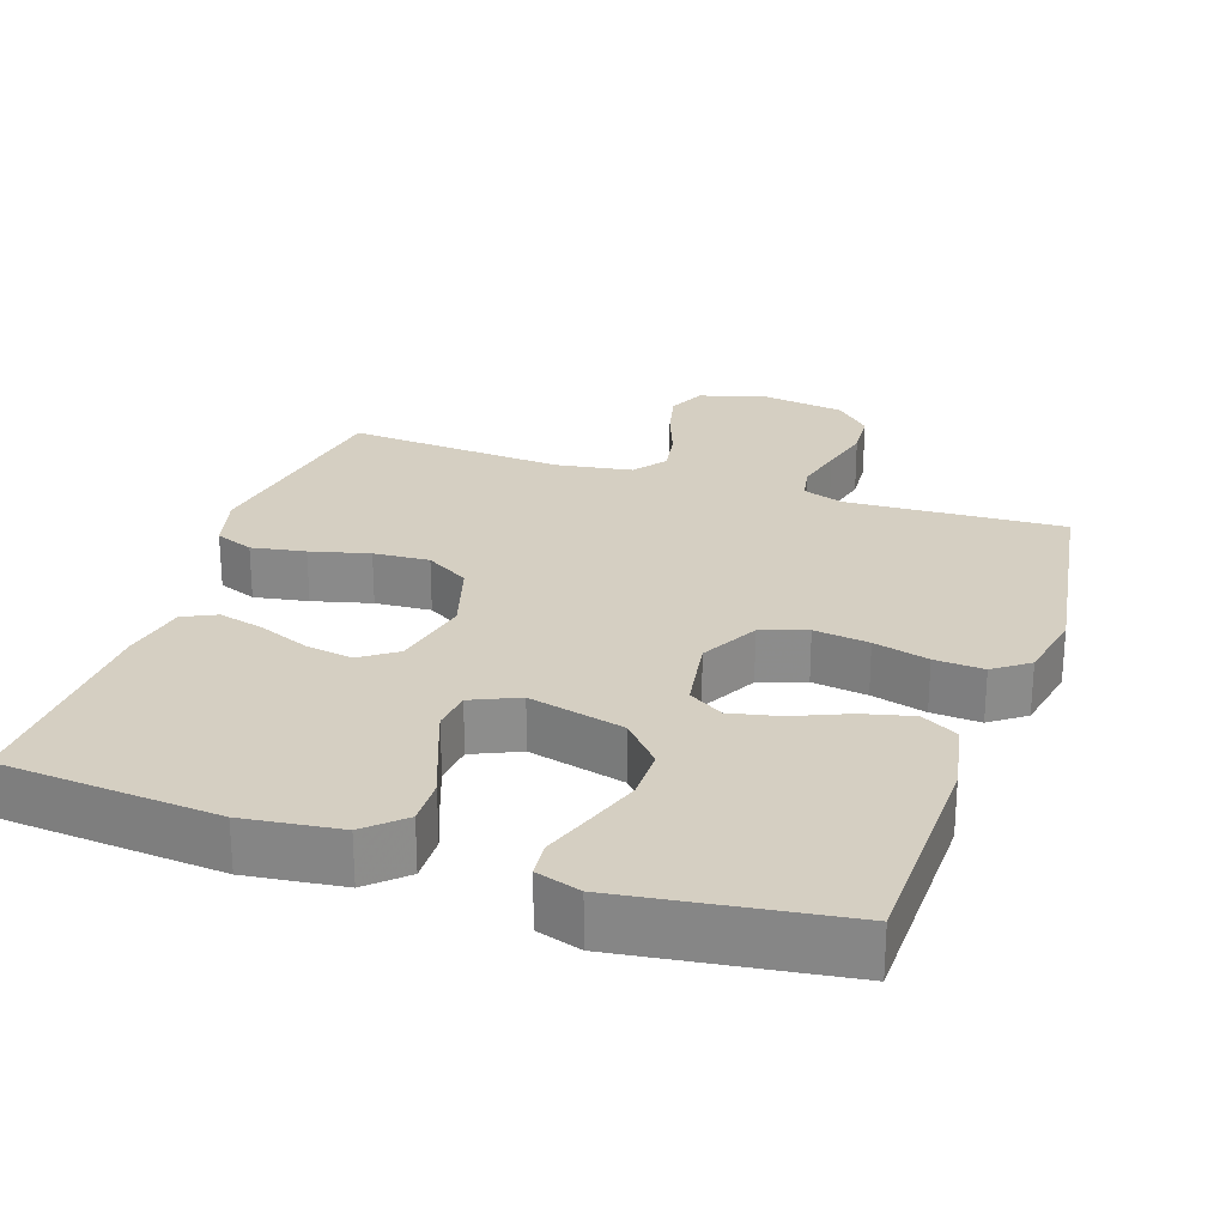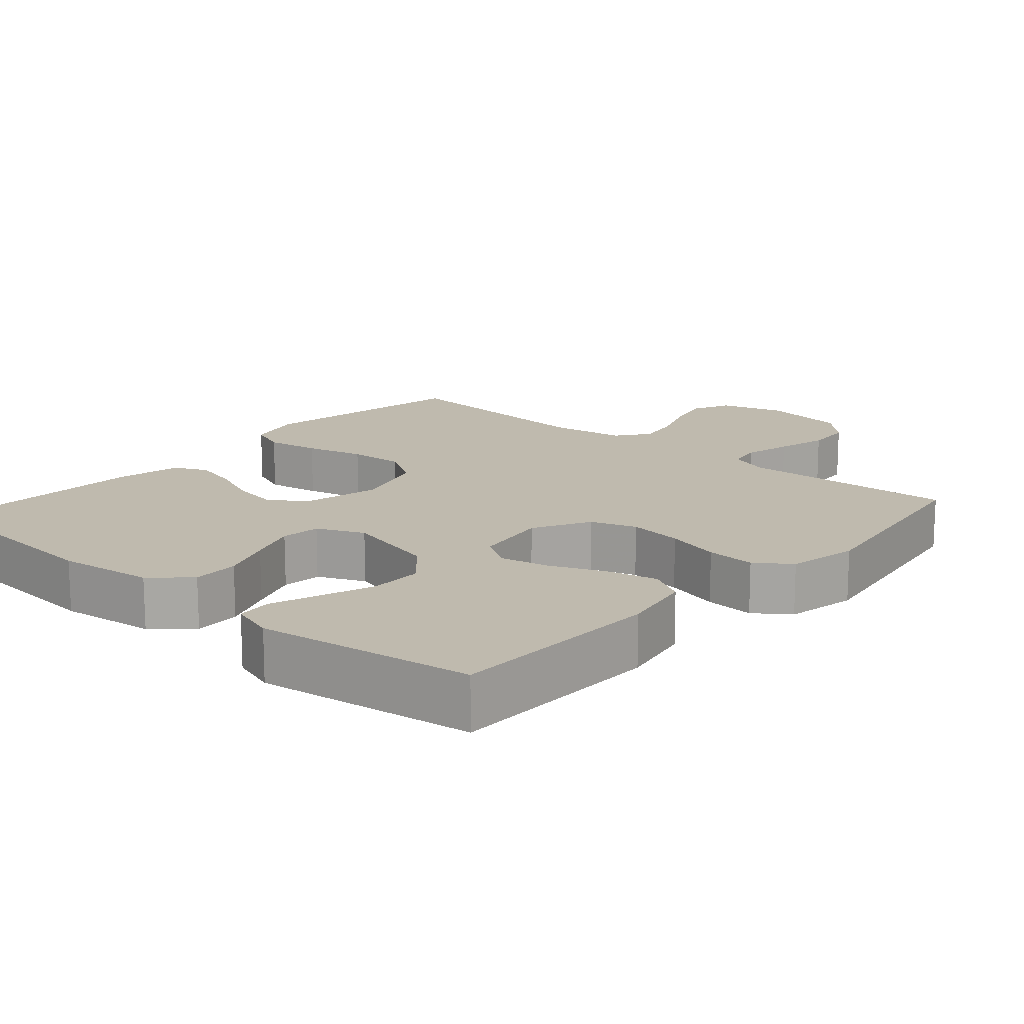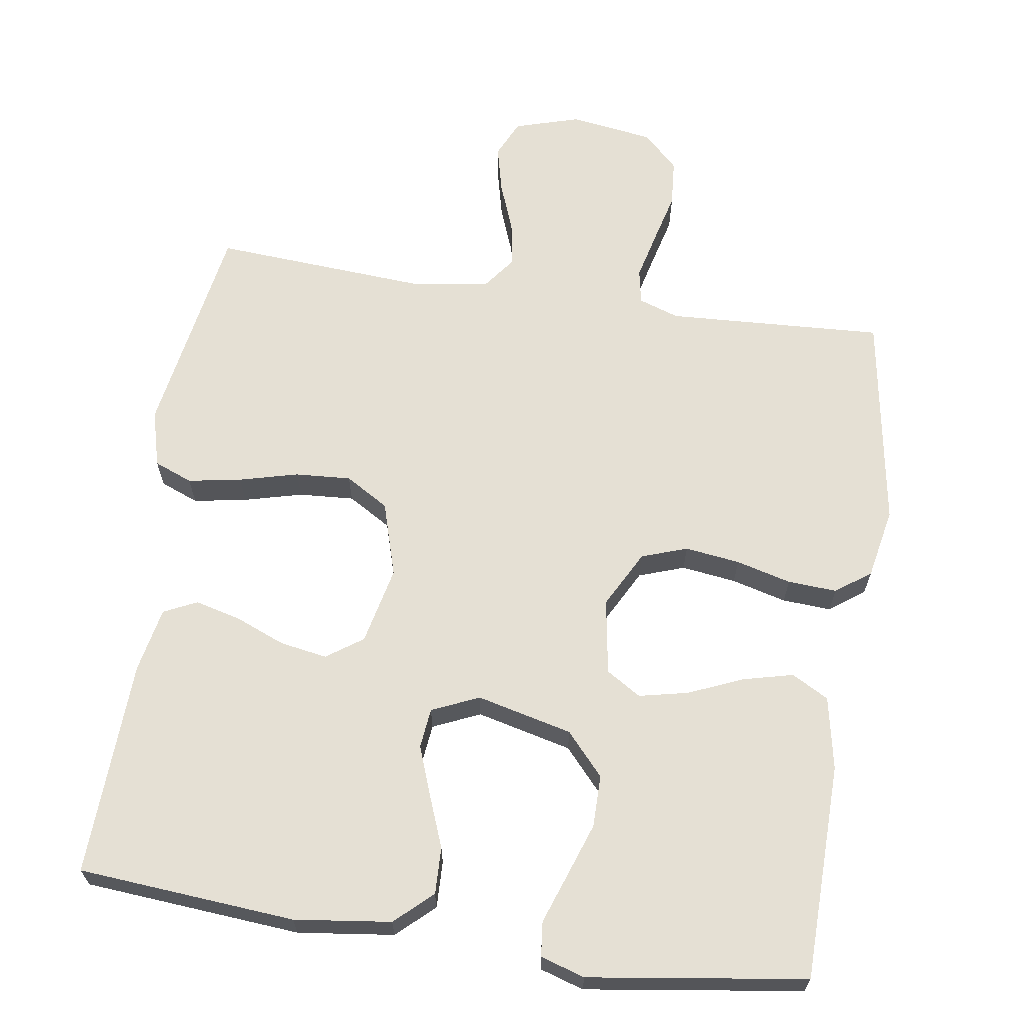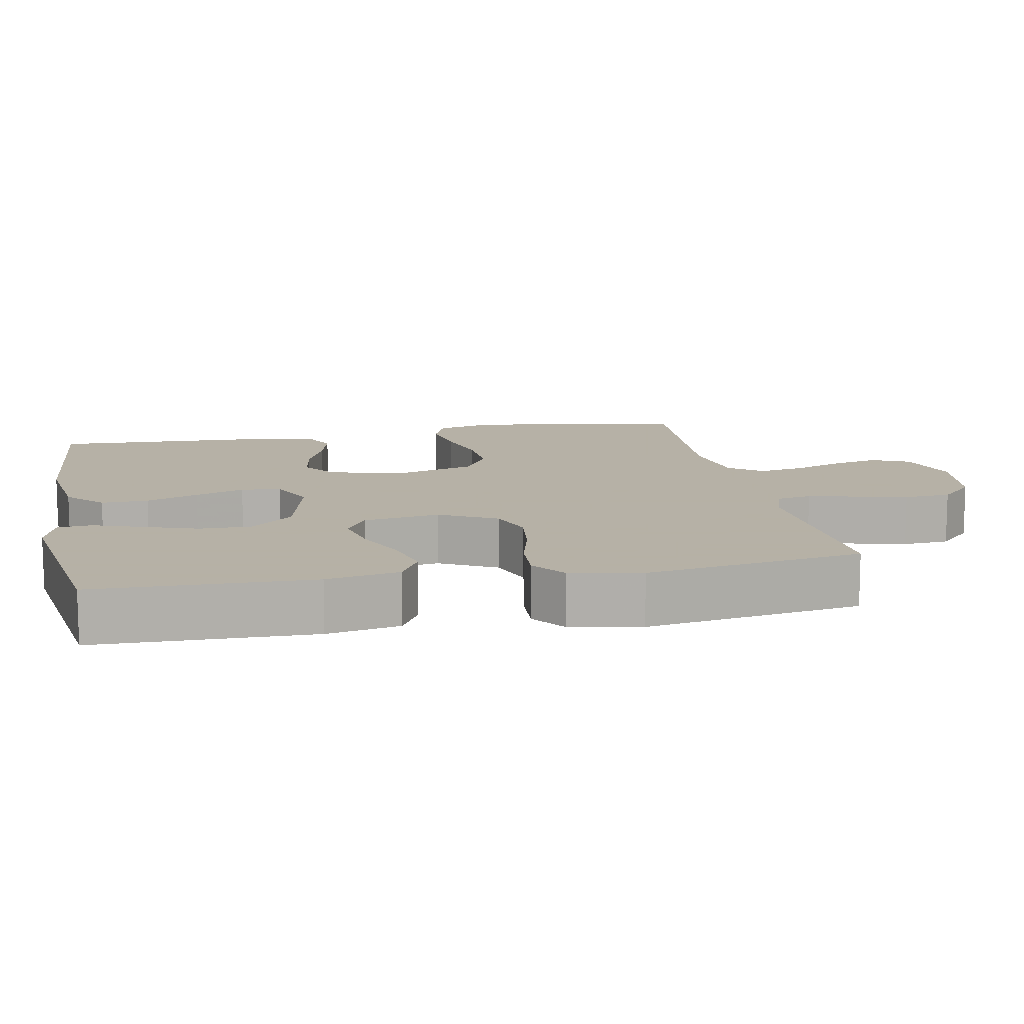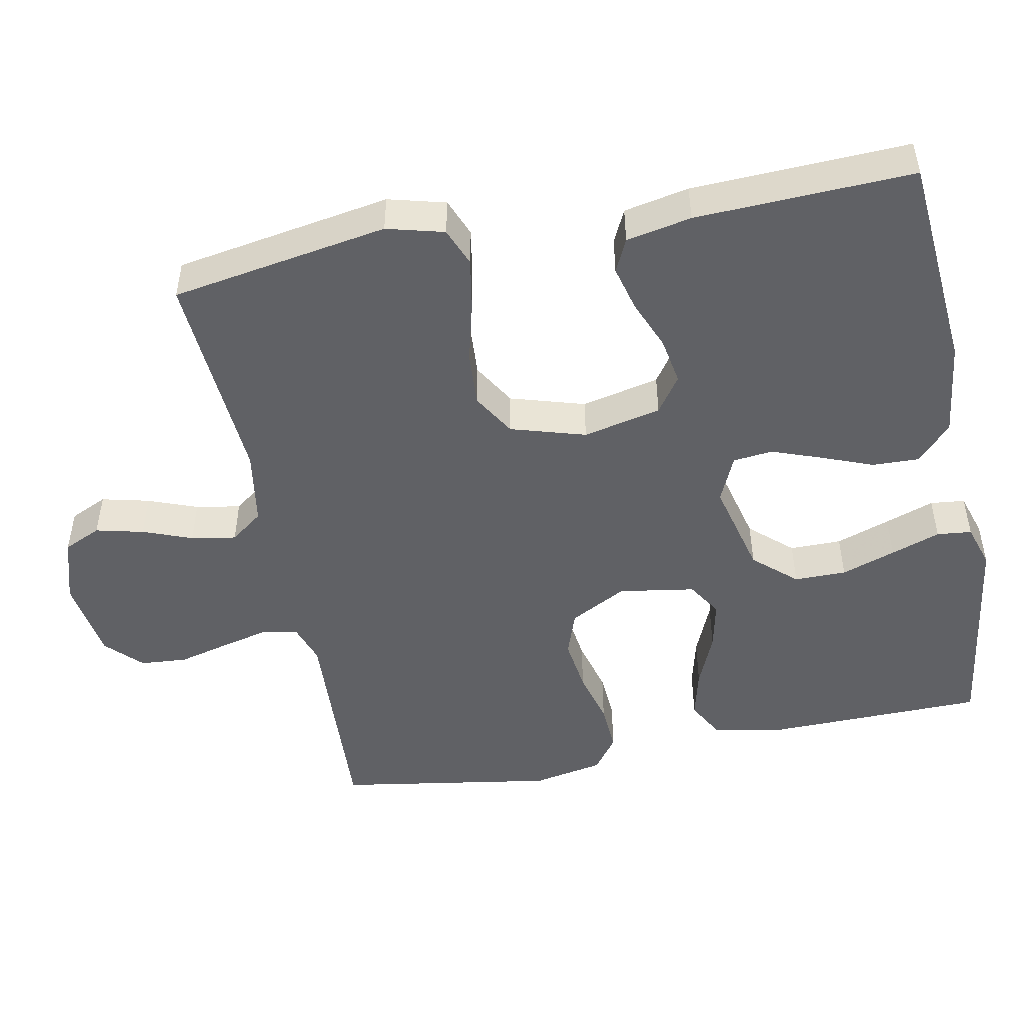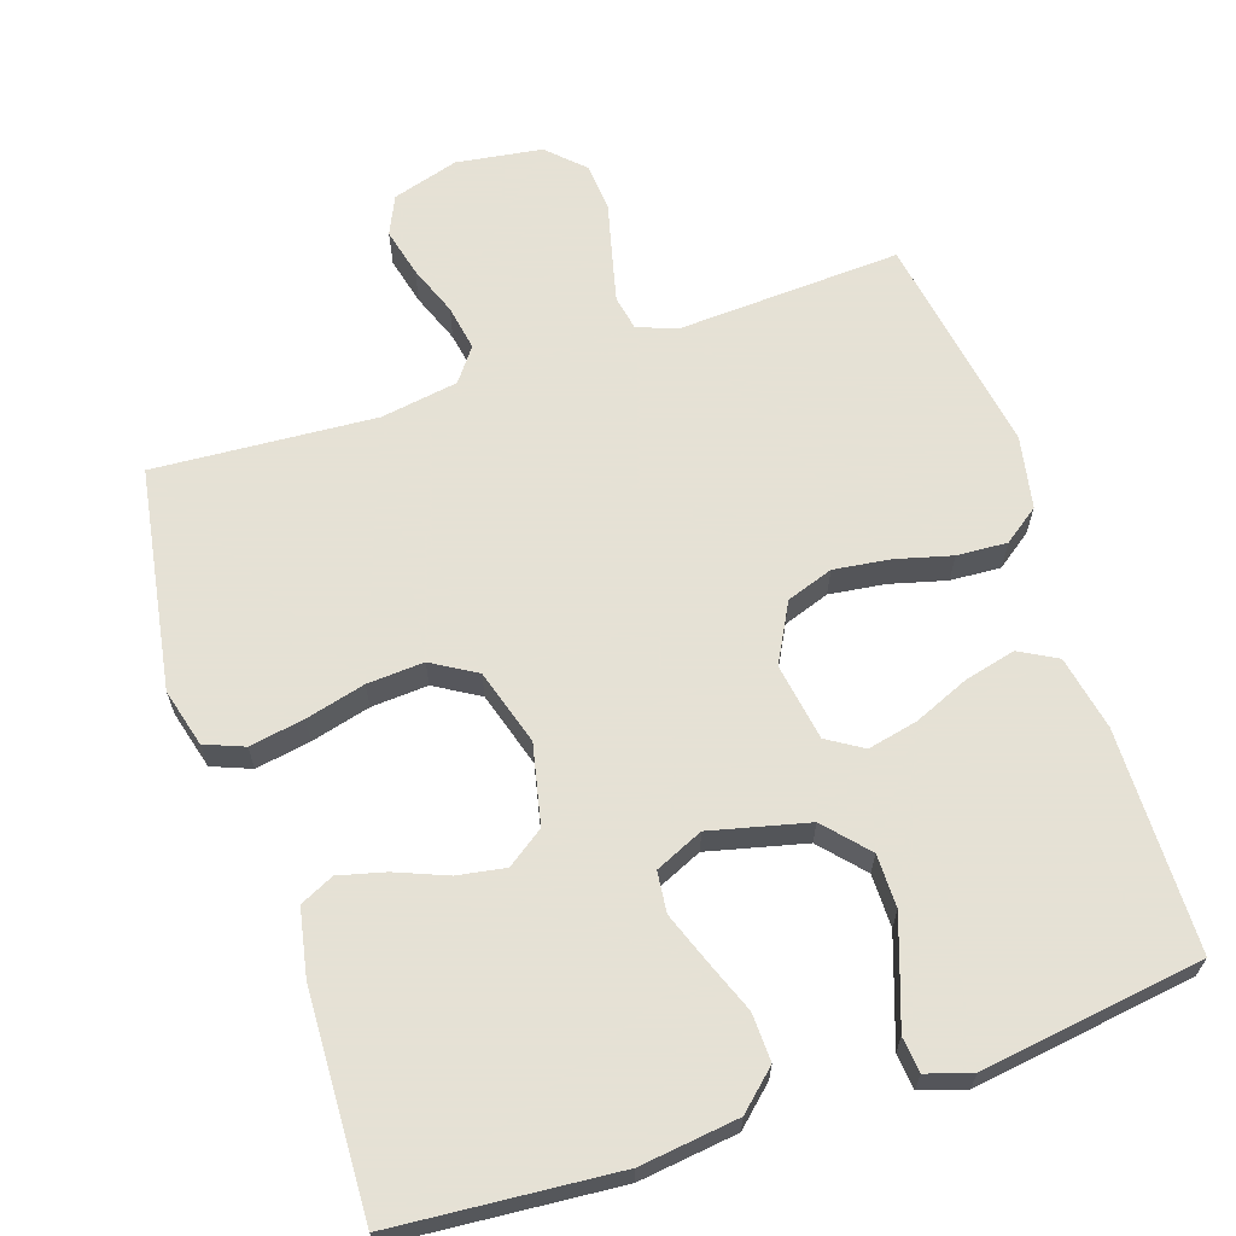
<metadata>
{"format":"obj","ext":"obj","renderer":"f3d","projection":"perspective","resolution":1024,"background":"white","views":[{"elev":25.9,"azim":-161.2,"up":"+Y"},{"elev":15.7,"azim":-138.5,"up":"+Y"},{"elev":65.2,"azim":-171.4,"up":"+Y"},{"elev":12.1,"azim":-101.1,"up":"+Y"},{"elev":-48.8,"azim":101.2,"up":"+Y"},{"elev":64.9,"azim":161.6,"up":"+Y"}]}
</metadata>
<code>
v 0.5 0.07 0.5
v 0.55 0.07 0.2
v 0.529 0.07 0.121
v 0.476 0.07 0.1
v 0.402 0.07 0.113
v 0.321 0.07 0.134
v 0.244 0.07 0.139
v 0.184 0.07 0.103
v 0.153 0.07 0
v 0.177 0.07 -0.108
v 0.227 0.07 -0.143
v 0.292 0.07 -0.132
v 0.361 0.07 -0.104
v 0.424 0.07 -0.088
v 0.47 0.07 -0.11
v 0.488 0.07 -0.2
v 0.5 0.07 -0.5
v 0.2 0.07 -0.524
v 0.067 0.07 -0.507
v 0.016 0.07 -0.46
v 0.018 0.07 -0.395
v 0.046 0.07 -0.323
v 0.071 0.07 -0.255
v 0.065 0.07 -0.2
v 0 0.07 -0.171
v -0.132 0.07 -0.203
v -0.184 0.07 -0.261
v -0.184 0.07 -0.333
v -0.158 0.07 -0.408
v -0.134 0.07 -0.476
v -0.139 0.07 -0.524
v -0.2 0.07 -0.543
v -0.5 0.07 -0.5
v -0.505 0.07 -0.2
v -0.485 0.07 -0.099
v -0.434 0.07 -0.071
v -0.365 0.07 -0.088
v -0.29 0.07 -0.12
v -0.222 0.07 -0.135
v -0.174 0.07 -0.105
v -0.157 0.07 0
v -0.199 0.07 0.079
v -0.262 0.07 0.101
v -0.338 0.07 0.091
v -0.414 0.07 0.071
v -0.482 0.07 0.067
v -0.53 0.07 0.102
v -0.549 0.07 0.2
v -0.5 0.07 0.5
v -0.2 0.07 0.484
v -0.144 0.07 0.503
v -0.135 0.07 0.551
v -0.151 0.07 0.617
v -0.169 0.07 0.688
v -0.164 0.07 0.753
v -0.116 0.07 0.8
v 0 0.07 0.817
v 0.09 0.07 0.79
v 0.114 0.07 0.738
v 0.098 0.07 0.672
v 0.072 0.07 0.604
v 0.061 0.07 0.542
v 0.095 0.07 0.497
v 0.2 0.07 0.48
v 0.5 0 0.5
v 0.55 0 0.2
v 0.529 0 0.121
v 0.476 0 0.1
v 0.402 0 0.113
v 0.321 0 0.134
v 0.244 0 0.139
v 0.184 0 0.103
v 0.153 0 0
v 0.177 0 -0.108
v 0.227 0 -0.143
v 0.292 0 -0.132
v 0.361 0 -0.104
v 0.424 0 -0.088
v 0.47 0 -0.11
v 0.488 0 -0.2
v 0.5 0 -0.5
v 0.2 0 -0.524
v 0.067 0 -0.507
v 0.016 0 -0.46
v 0.018 0 -0.395
v 0.046 0 -0.323
v 0.071 0 -0.255
v 0.065 0 -0.2
v 0 0 -0.171
v -0.132 0 -0.203
v -0.184 0 -0.261
v -0.184 0 -0.333
v -0.158 0 -0.408
v -0.134 0 -0.476
v -0.139 0 -0.524
v -0.2 0 -0.543
v -0.5 0 -0.5
v -0.505 0 -0.2
v -0.485 0 -0.099
v -0.434 0 -0.071
v -0.365 0 -0.088
v -0.29 0 -0.12
v -0.222 0 -0.135
v -0.174 0 -0.105
v -0.157 0 0
v -0.199 0 0.079
v -0.262 0 0.101
v -0.338 0 0.091
v -0.414 0 0.071
v -0.482 0 0.067
v -0.53 0 0.102
v -0.549 0 0.2
v -0.5 0 0.5
v -0.2 0 0.484
v -0.144 0 0.503
v -0.135 0 0.551
v -0.151 0 0.617
v -0.169 0 0.688
v -0.164 0 0.753
v -0.116 0 0.8
v 0 0 0.817
v 0.09 0 0.79
v 0.114 0 0.738
v 0.098 0 0.672
v 0.072 0 0.604
v 0.061 0 0.542
v 0.095 0 0.497
v 0.2 0 0.48
f 59 60 61
f 58 59 61
f 57 58 61
f 56 57 61
f 55 56 61
f 54 55 61
f 53 54 61
f 52 53 61 62
f 51 52 62 63
f 48 49 50
f 47 48 50
f 46 47 50
f 45 46 50
f 44 45 50
f 51 63 64
f 50 51 64
f 44 50 64
f 43 44 64
f 36 37 38
f 35 36 38
f 34 35 38
f 33 34 38
f 32 33 38
f 31 32 38
f 30 31 38
f 29 30 38
f 28 29 38
f 27 28 38 39
f 26 27 39 40
f 20 21 22
f 19 20 22
f 18 19 22
f 17 18 22
f 16 17 22
f 15 16 22
f 14 15 22
f 13 14 22
f 12 13 22
f 11 12 22 23
f 10 11 23 24
f 4 5 6
f 3 4 6
f 2 3 6
f 1 2 6
f 64 1 6
f 64 6 7
f 64 7 8
f 43 64 8
f 42 43 8
f 41 42 8 9
f 41 9 10
f 40 41 10
f 26 40 10
f 25 26 10
f 10 24 25
f 125 124 123
f 125 123 122
f 125 122 121
f 125 121 120
f 125 120 119
f 125 119 118
f 125 118 117
f 126 125 117 116
f 127 126 116 115
f 114 113 112
f 114 112 111
f 114 111 110
f 114 110 109
f 114 109 108
f 128 127 115
f 128 115 114
f 128 114 108
f 128 108 107
f 102 101 100
f 102 100 99
f 102 99 98
f 102 98 97
f 102 97 96
f 102 96 95
f 102 95 94
f 102 94 93
f 102 93 92
f 103 102 92 91
f 104 103 91 90
f 86 85 84
f 86 84 83
f 86 83 82
f 86 82 81
f 86 81 80
f 86 80 79
f 86 79 78
f 86 78 77
f 86 77 76
f 87 86 76 75
f 88 87 75 74
f 70 69 68
f 70 68 67
f 70 67 66
f 70 66 65
f 70 65 128
f 71 70 128
f 72 71 128
f 72 128 107
f 72 107 106
f 73 72 106 105
f 74 73 105
f 74 105 104
f 74 104 90
f 74 90 89
f 89 88 74
f 1 65 66 2
f 2 66 67 3
f 3 67 68 4
f 4 68 69 5
f 5 69 70 6
f 6 70 71 7
f 7 71 72 8
f 8 72 73 9
f 9 73 74 10
f 10 74 75 11
f 11 75 76 12
f 12 76 77 13
f 13 77 78 14
f 14 78 79 15
f 15 79 80 16
f 16 80 81 17
f 17 81 82 18
f 18 82 83 19
f 19 83 84 20
f 20 84 85 21
f 21 85 86 22
f 22 86 87 23
f 23 87 88 24
f 24 88 89 25
f 25 89 90 26
f 26 90 91 27
f 27 91 92 28
f 28 92 93 29
f 29 93 94 30
f 30 94 95 31
f 31 95 96 32
f 32 96 97 33
f 33 97 98 34
f 34 98 99 35
f 35 99 100 36
f 36 100 101 37
f 37 101 102 38
f 38 102 103 39
f 39 103 104 40
f 40 104 105 41
f 41 105 106 42
f 42 106 107 43
f 43 107 108 44
f 44 108 109 45
f 45 109 110 46
f 46 110 111 47
f 47 111 112 48
f 48 112 113 49
f 49 113 114 50
f 50 114 115 51
f 51 115 116 52
f 52 116 117 53
f 53 117 118 54
f 54 118 119 55
f 55 119 120 56
f 56 120 121 57
f 57 121 122 58
f 58 122 123 59
f 59 123 124 60
f 60 124 125 61
f 61 125 126 62
f 62 126 127 63
f 63 127 128 64
f 64 128 65 1

</code>
